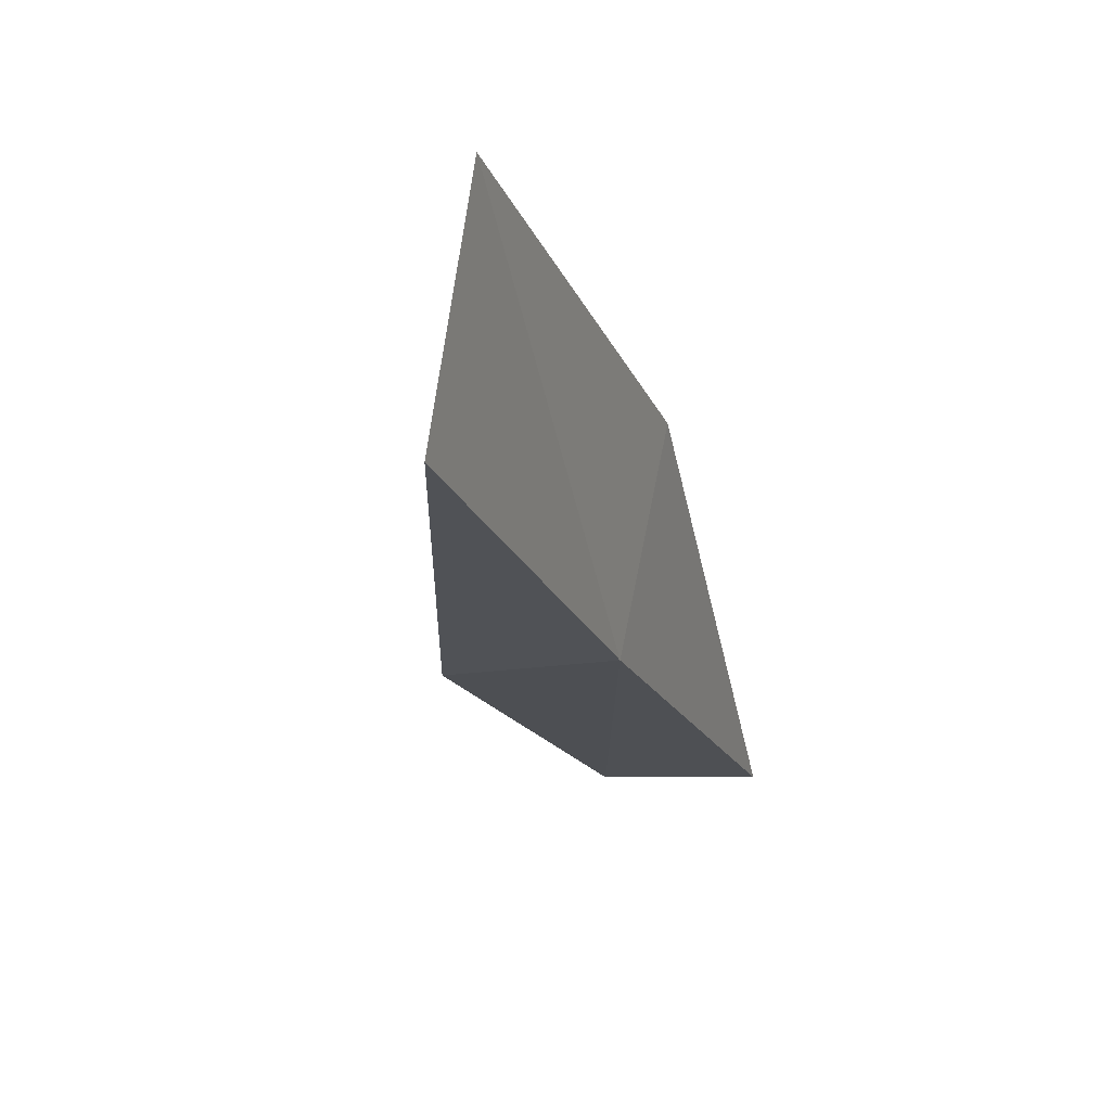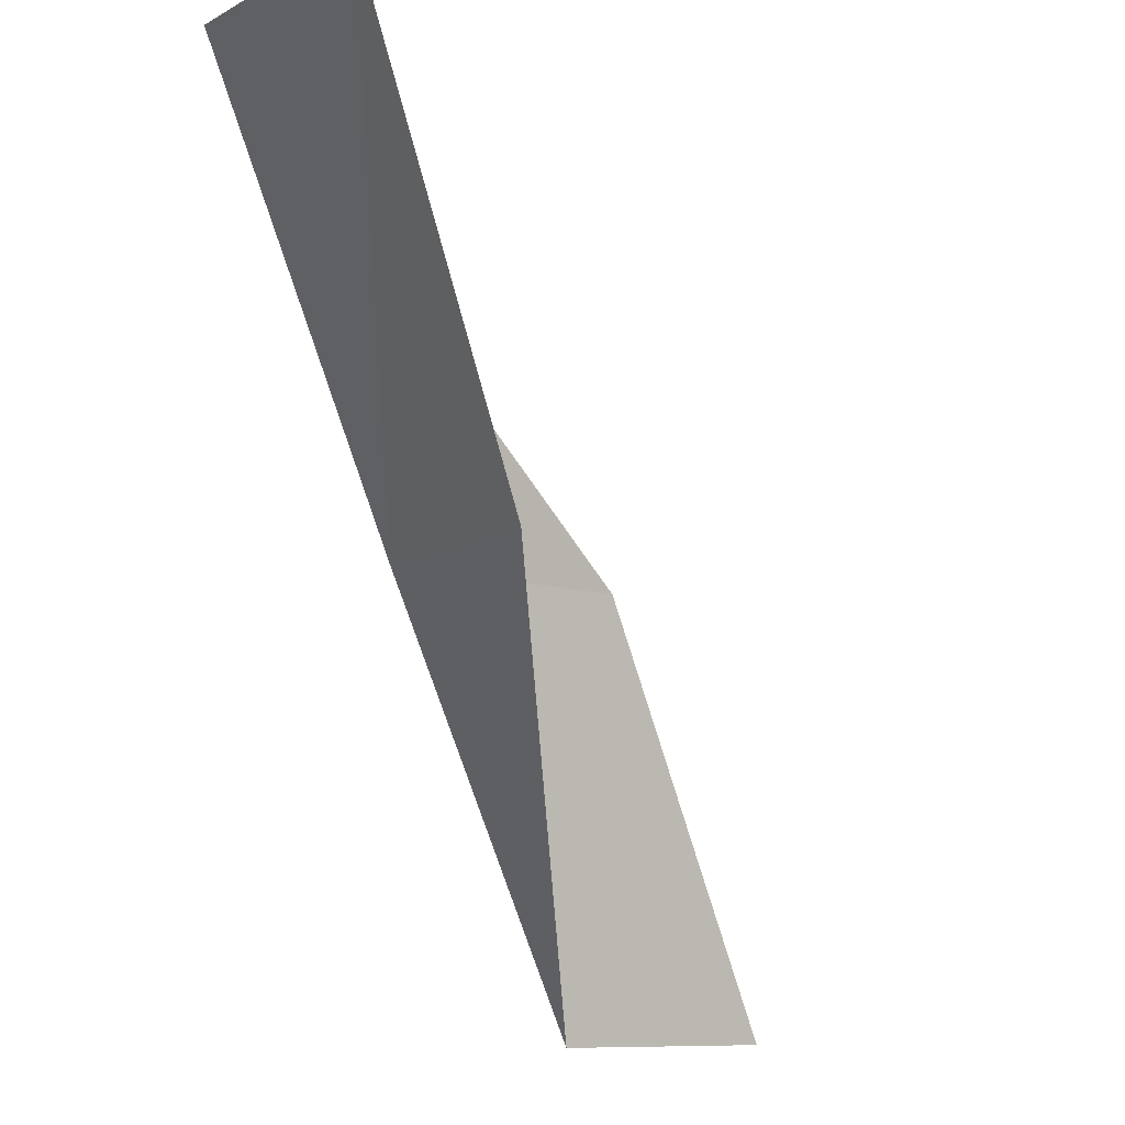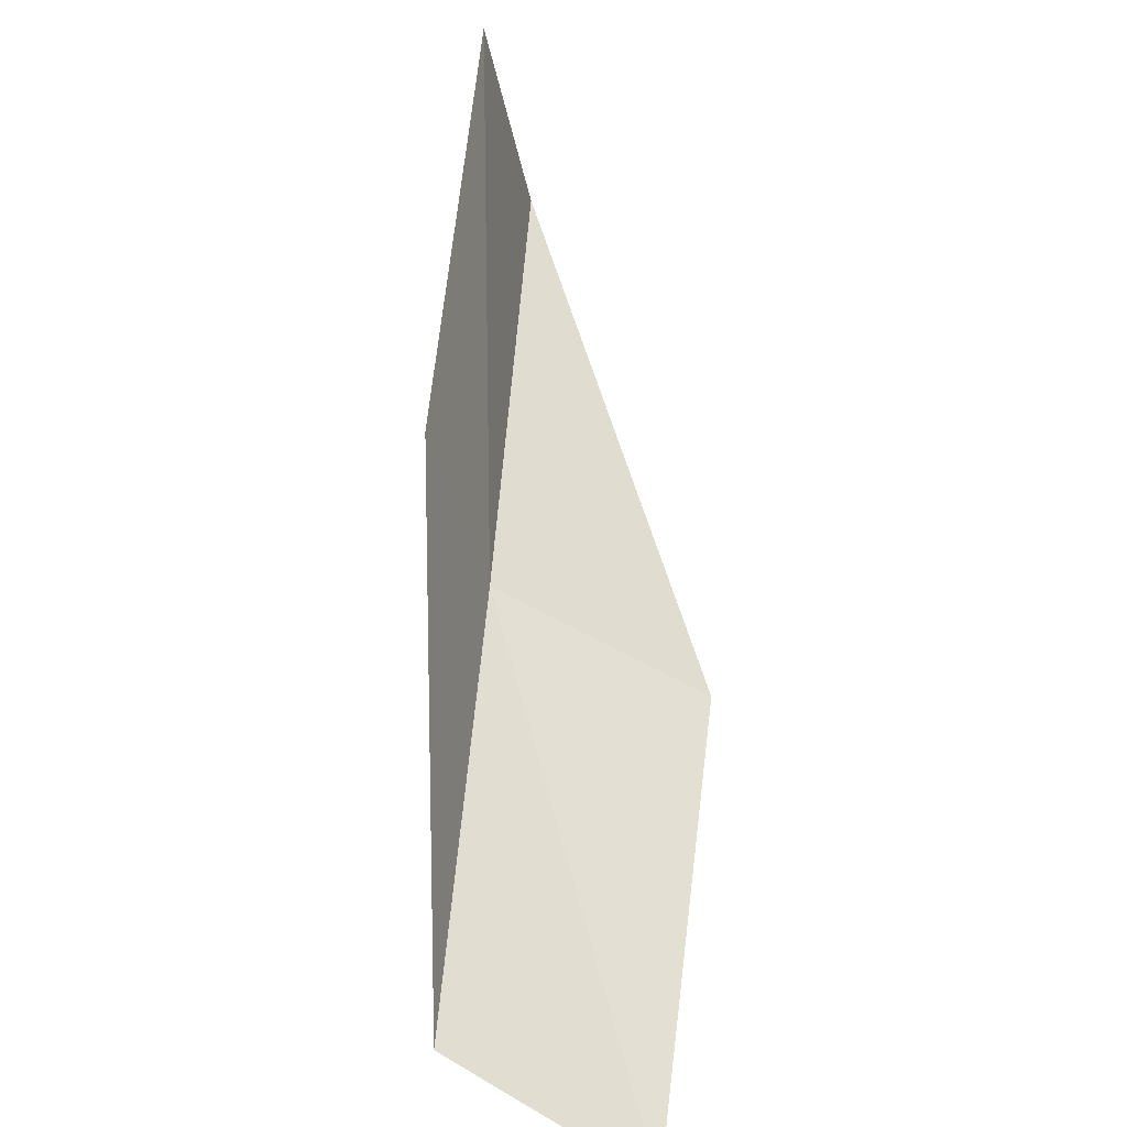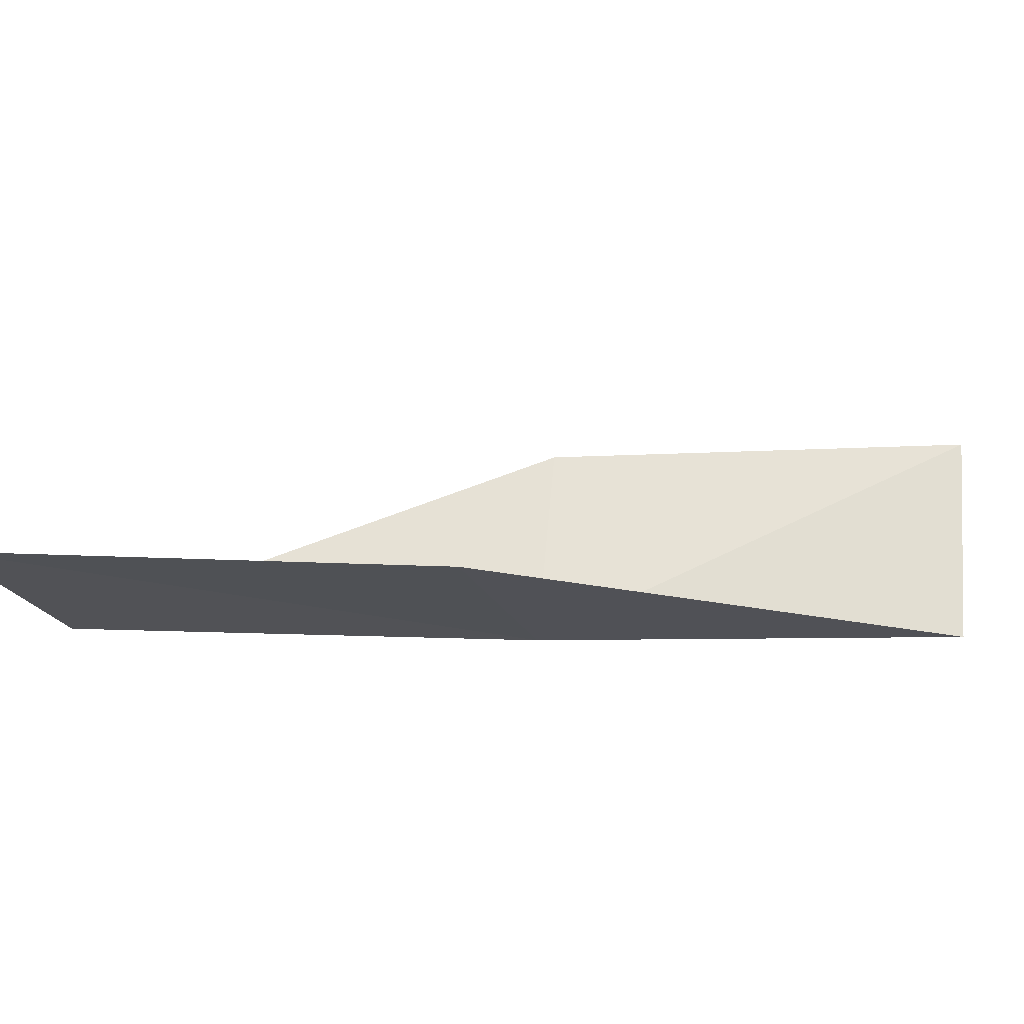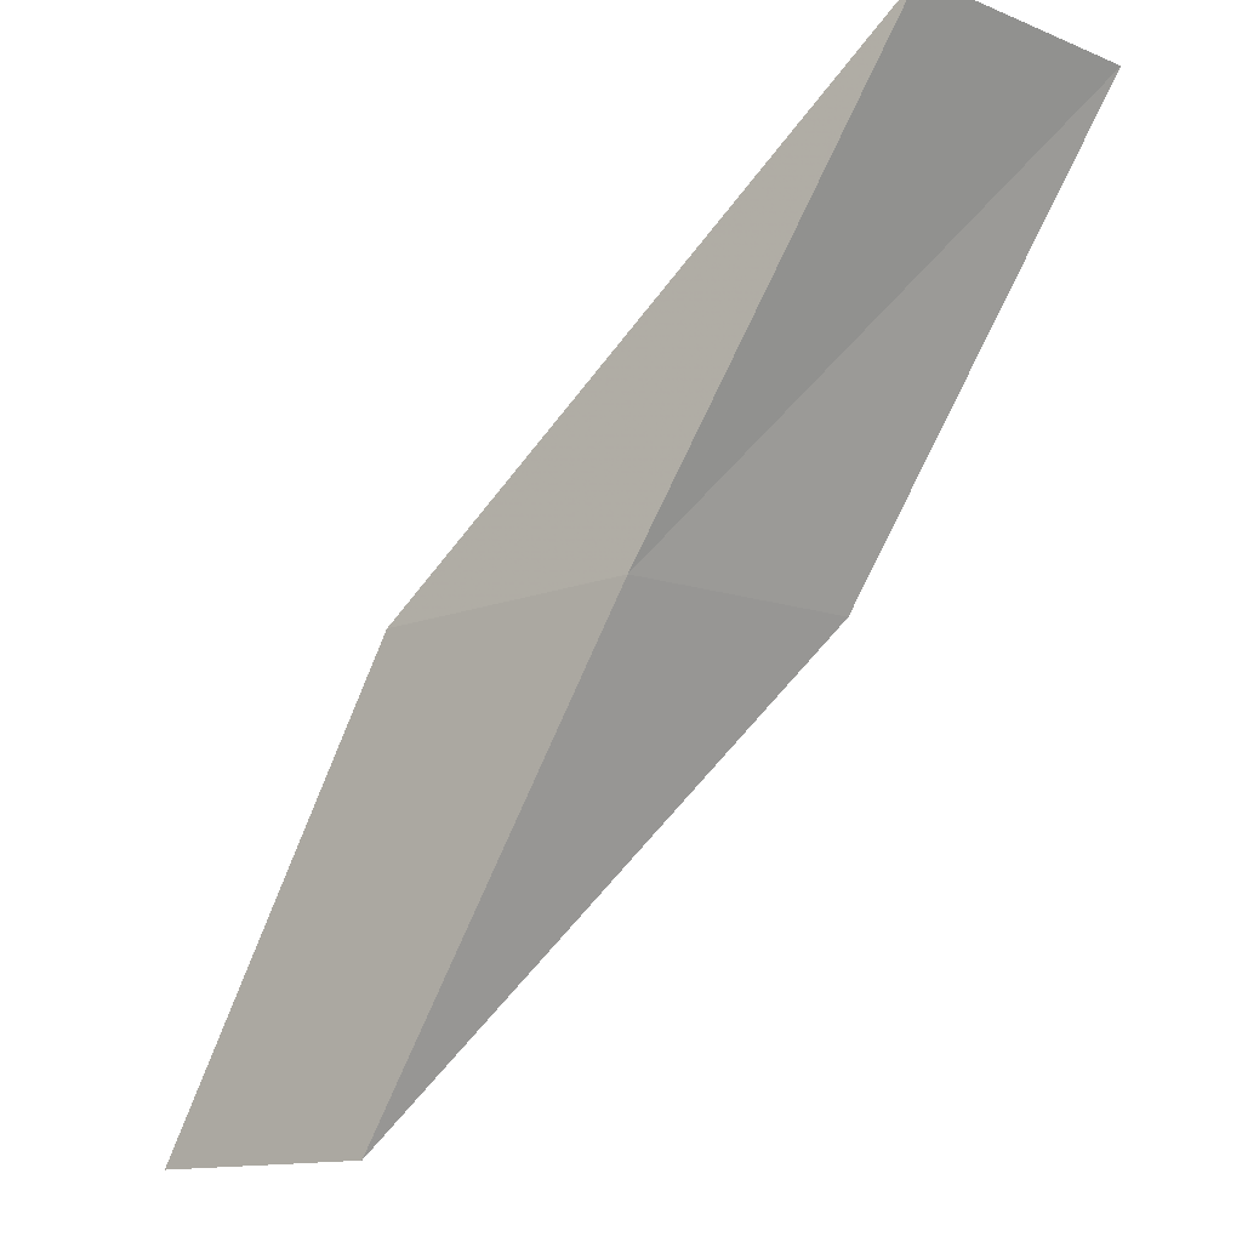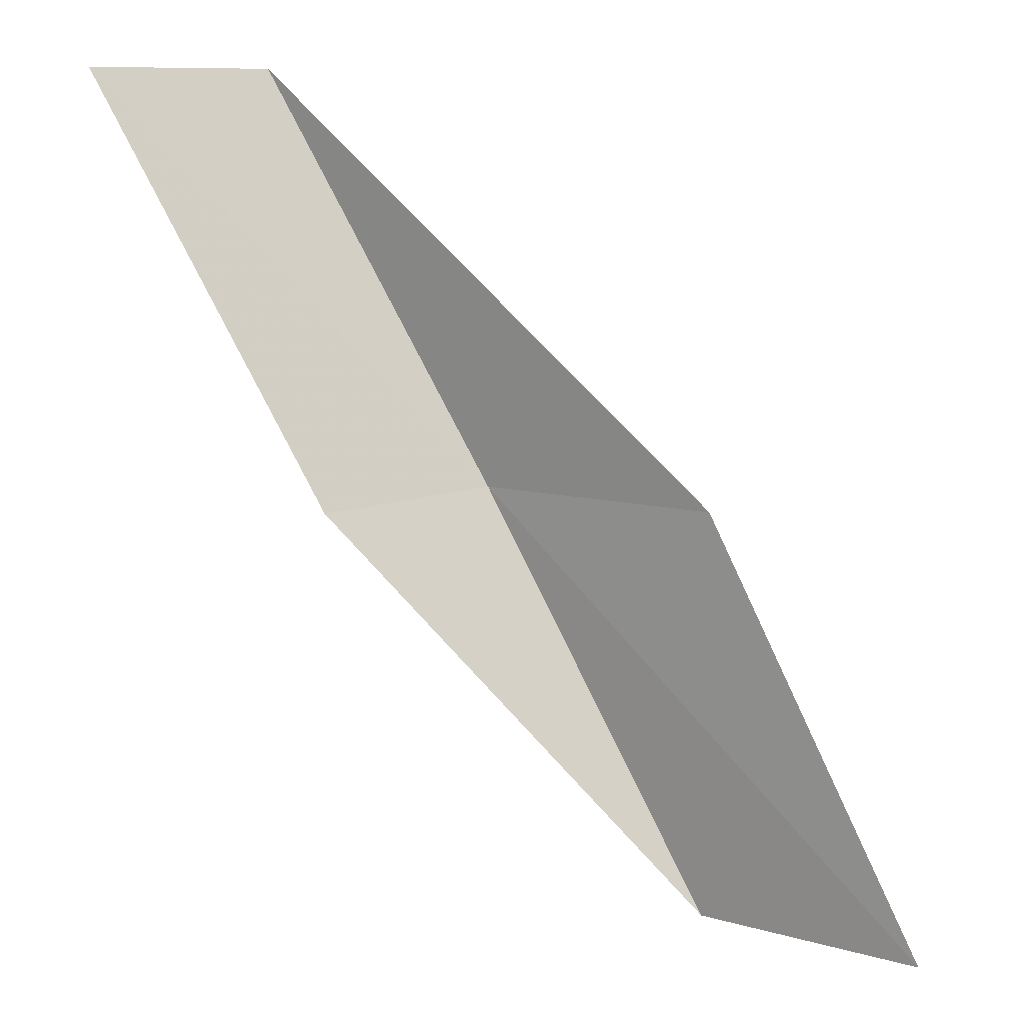
<metadata>
{"format":"obj","ext":"obj","renderer":"f3d","projection":"perspective","resolution":1024,"background":"white","views":[{"elev":-18.6,"azim":48.7,"up":"+Y"},{"elev":-9.5,"azim":130.3,"up":"+Z"},{"elev":57.8,"azim":-145.3,"up":"+Y"},{"elev":-10.3,"azim":-72.5,"up":"+Y"},{"elev":-13.2,"azim":34.0,"up":"+Z"},{"elev":10.0,"azim":-153.4,"up":"+Z"}]}
</metadata>
<code>
v 26.19 -31.59 43.59
v 23.5 -31.17 43.59
v 28.73 -31.41 47.94
v 29.31 -29.03 47.94
v 26.88 -29.39 43.59
v 21.23 -31.16 39.23
v 23.7 -31.59 39.23
f 1 3 2
f 1 5 4
f 1 4 3
f 1 6 7
f 1 2 6
f 1 7 5

</code>
